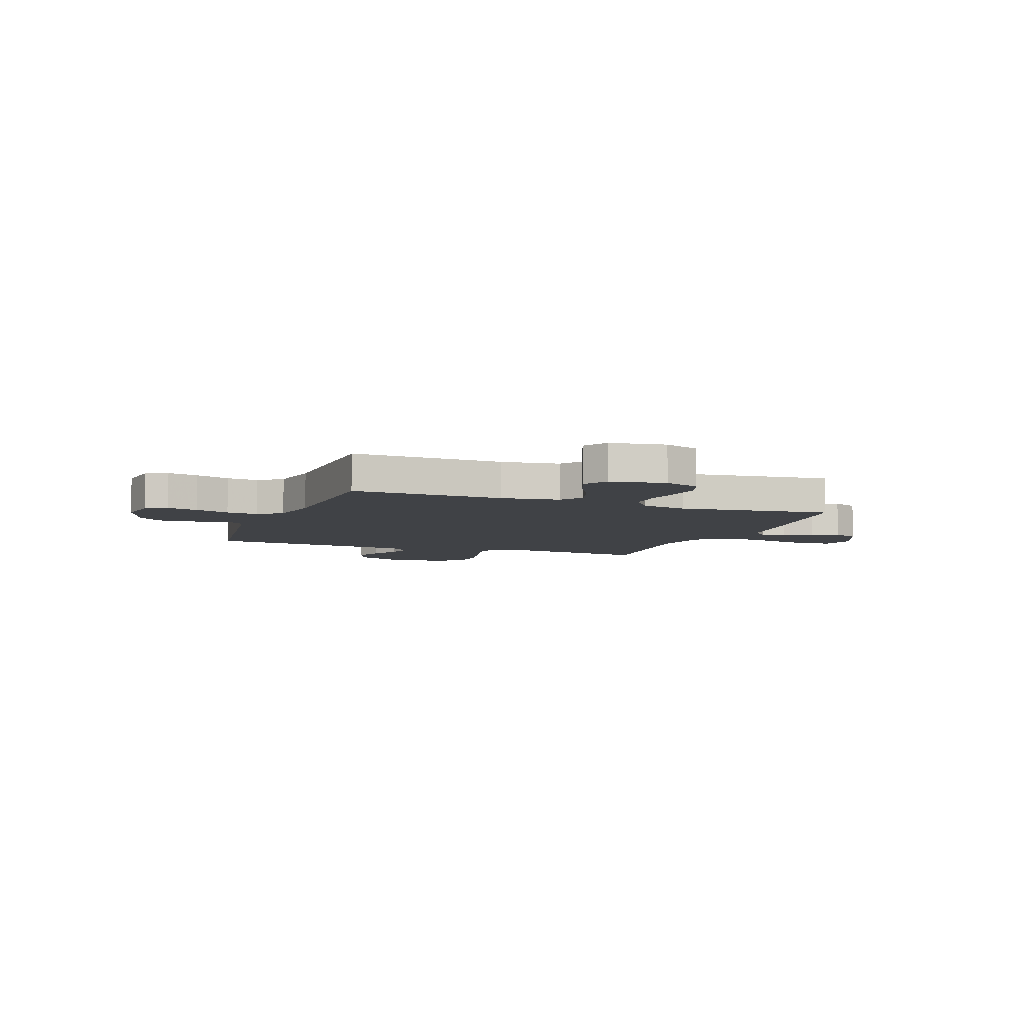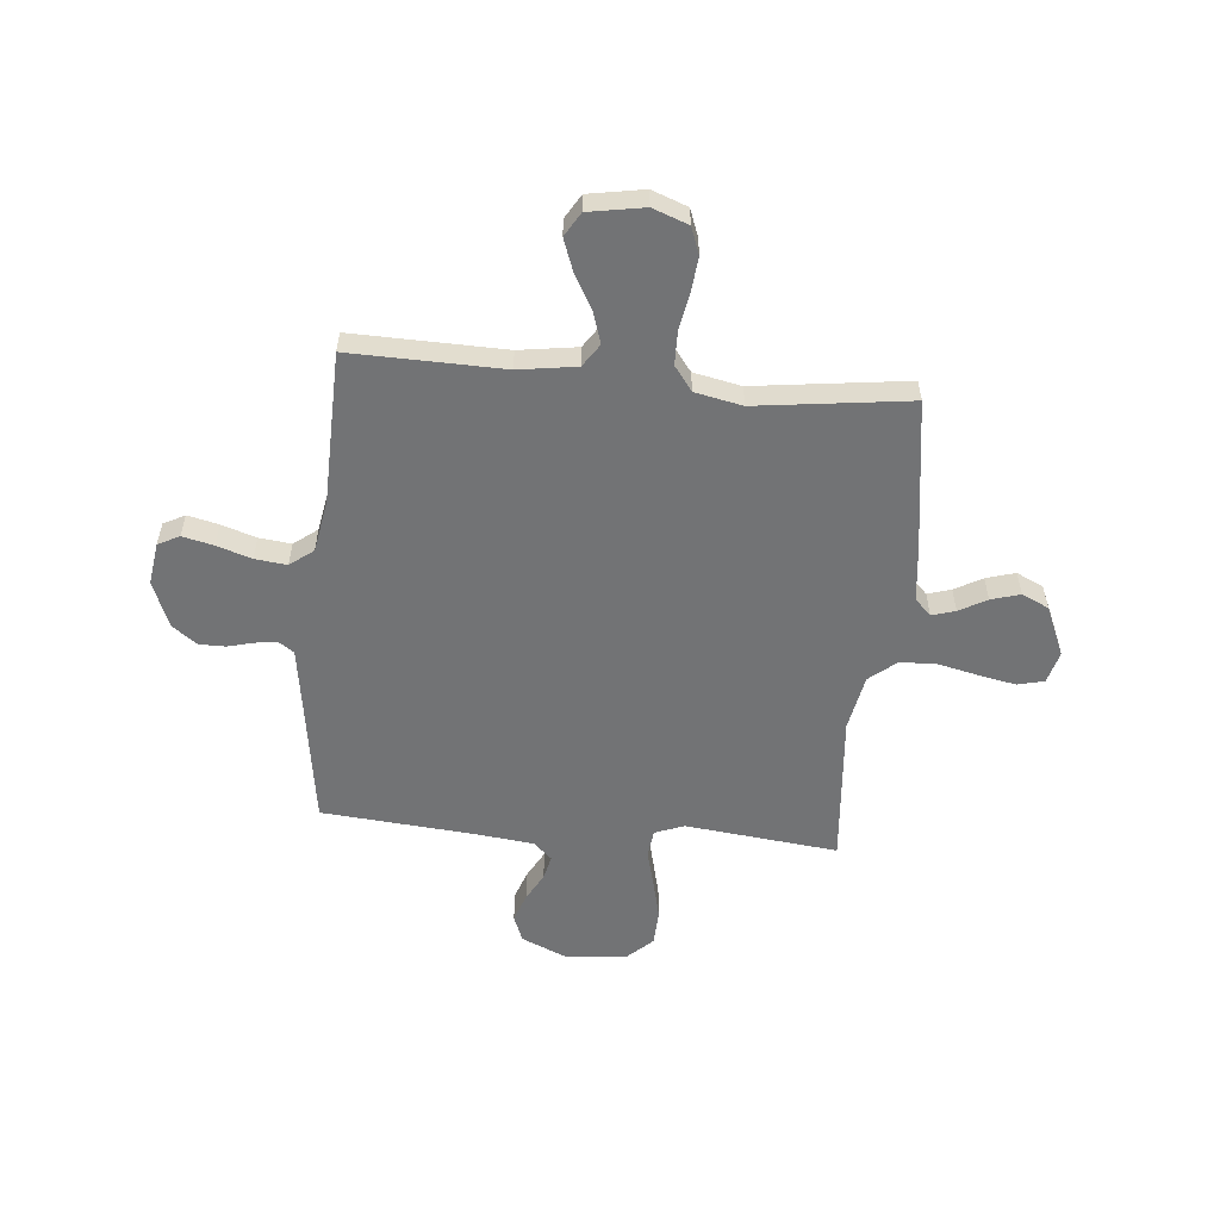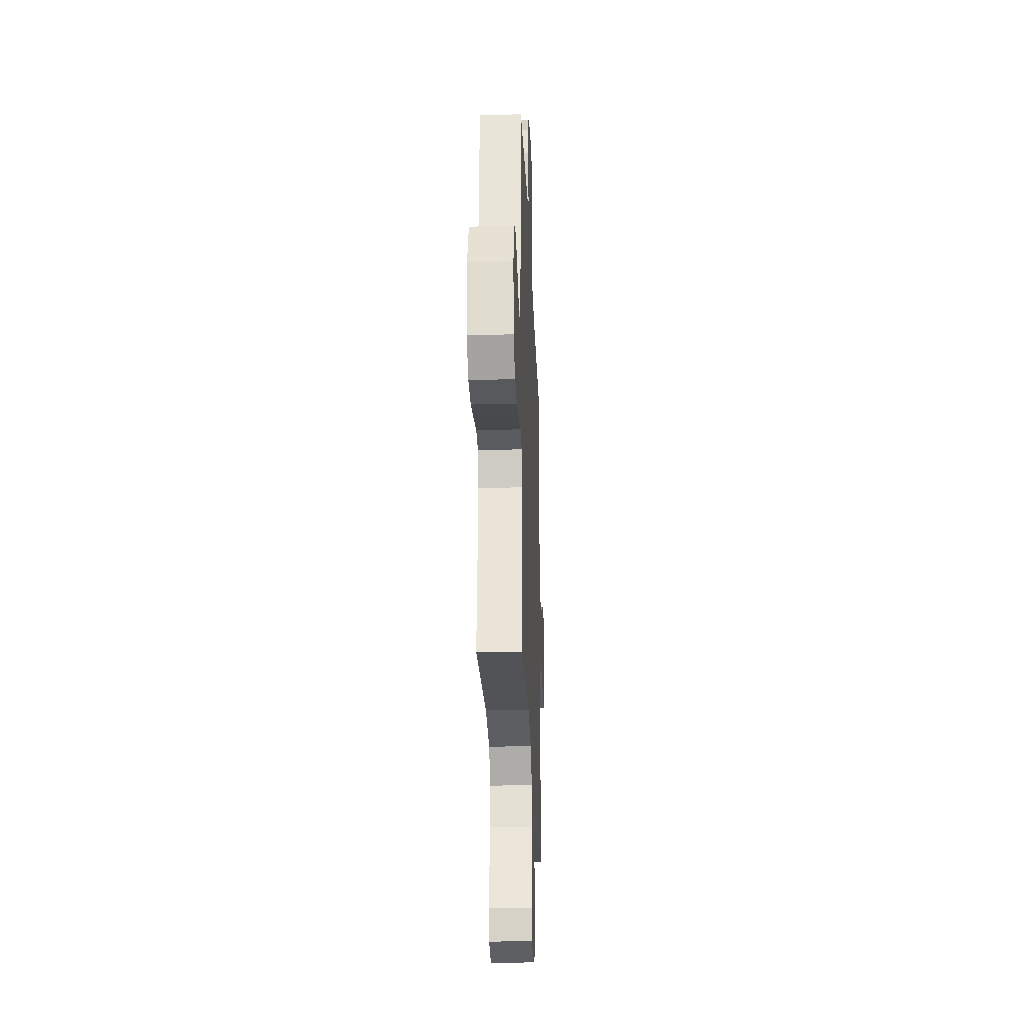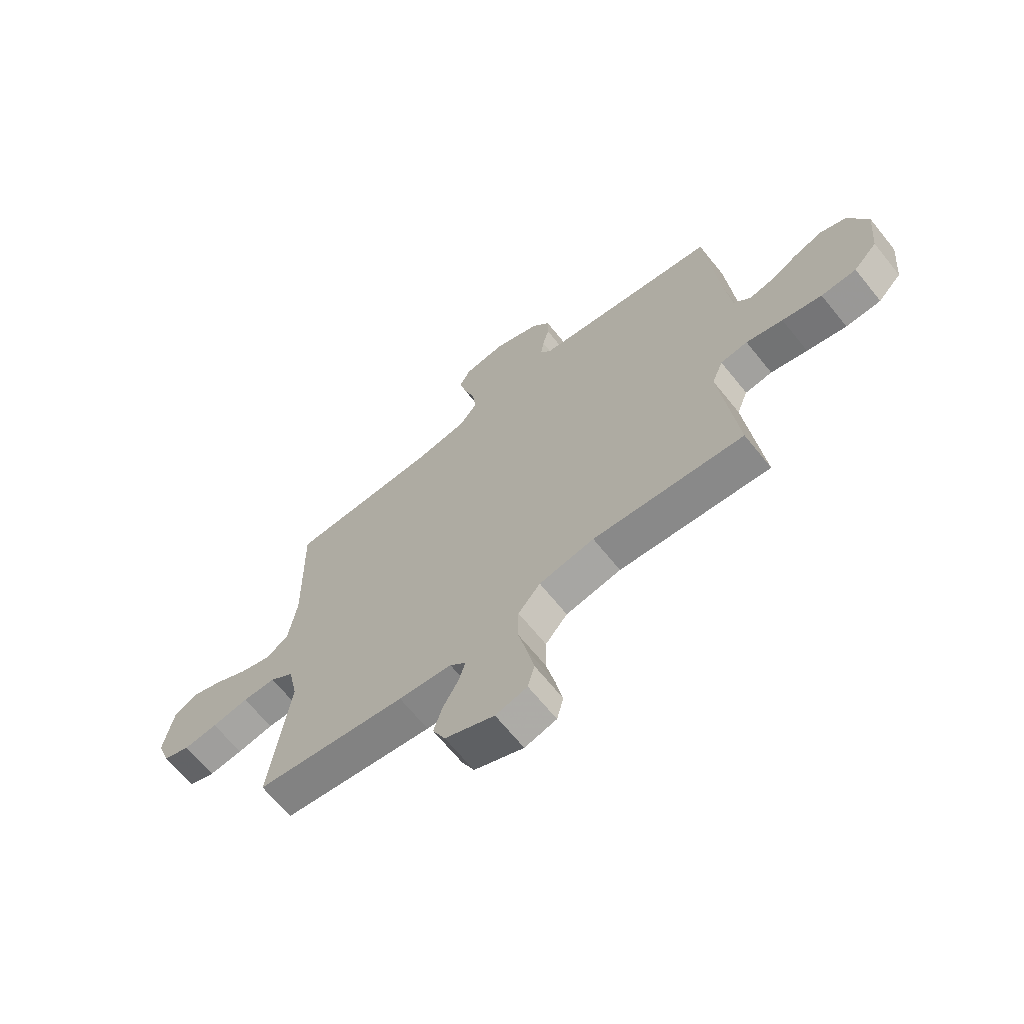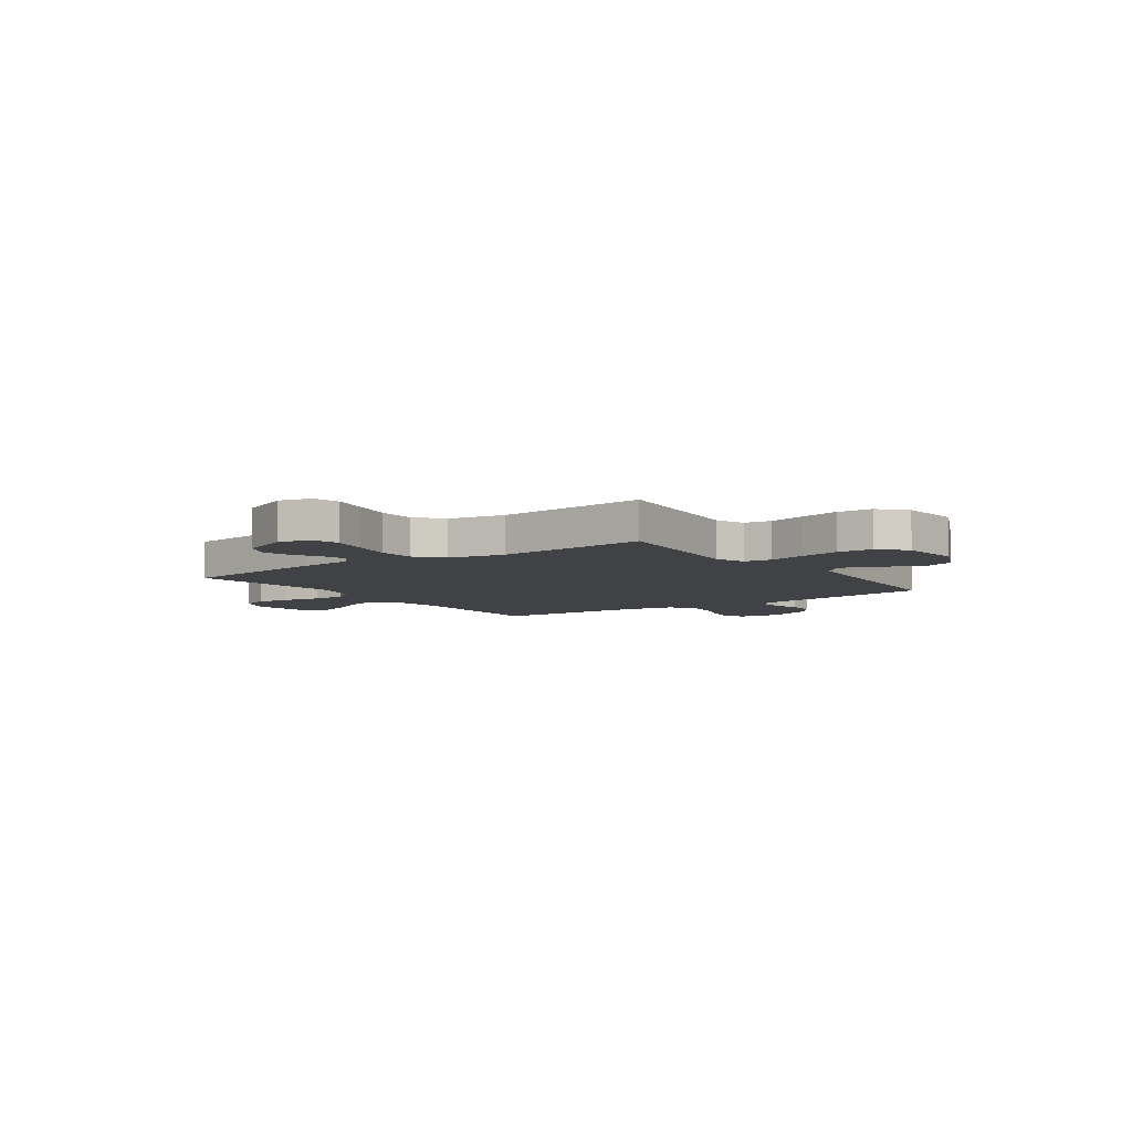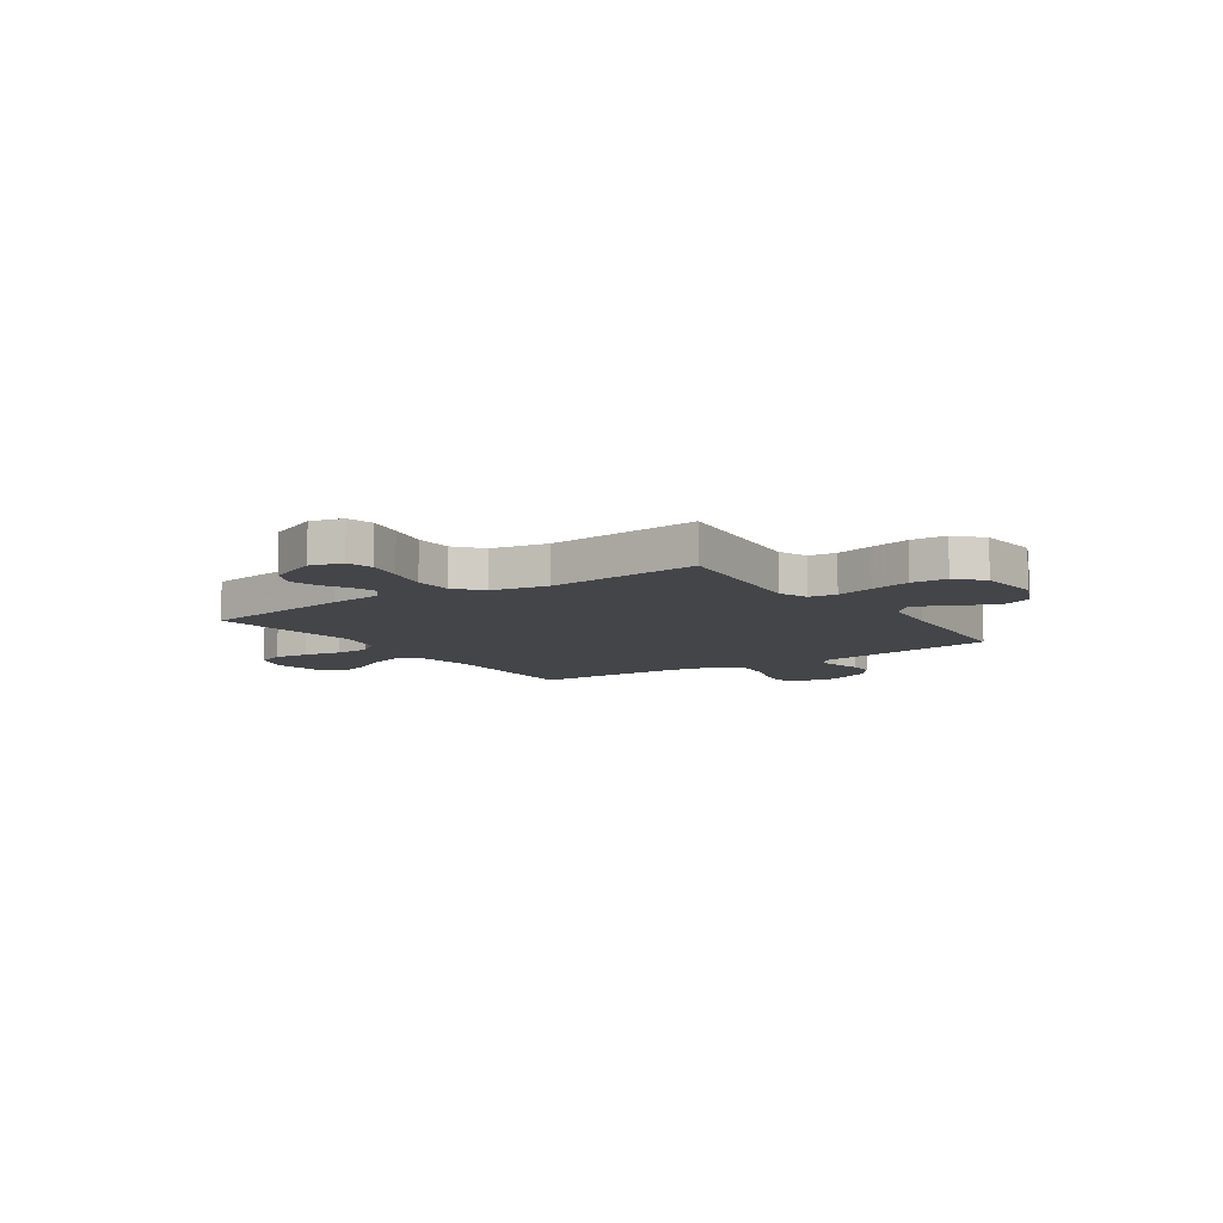
<metadata>
{"format":"obj","ext":"obj","renderer":"f3d","projection":"perspective","resolution":1024,"background":"white","views":[{"elev":-6.5,"azim":69.1,"up":"+Y"},{"elev":-55.8,"azim":84.6,"up":"+Y"},{"elev":-26.6,"azim":-87.7,"up":"+Z"},{"elev":-66.9,"azim":-141.1,"up":"+Z"},{"elev":-6.4,"azim":-144.7,"up":"+Y"},{"elev":-8.9,"azim":-145.7,"up":"+Y"}]}
</metadata>
<code>
v -0.5 0.07 0.5
v -0.2 0.07 0.545
v -0.129 0.07 0.556
v -0.108 0.07 0.586
v -0.114 0.07 0.63
v -0.127 0.07 0.68
v -0.127 0.07 0.732
v -0.091 0.07 0.78
v 0 0.07 0.817
v 0.083 0.07 0.805
v 0.105 0.07 0.763
v 0.091 0.07 0.702
v 0.069 0.07 0.634
v 0.062 0.07 0.571
v 0.097 0.07 0.525
v 0.2 0.07 0.507
v 0.5 0.07 0.5
v 0.494 0.07 0.2
v 0.511 0.07 0.086
v 0.556 0.07 0.056
v 0.618 0.07 0.076
v 0.686 0.07 0.114
v 0.748 0.07 0.137
v 0.795 0.07 0.109
v 0.814 0.07 0
v 0.788 0.07 -0.07
v 0.735 0.07 -0.09
v 0.667 0.07 -0.083
v 0.594 0.07 -0.07
v 0.528 0.07 -0.071
v 0.48 0.07 -0.107
v 0.461 0.07 -0.2
v 0.5 0.07 -0.5
v 0.2 0.07 -0.544
v 0.094 0.07 -0.556
v 0.062 0.07 -0.588
v 0.076 0.07 -0.634
v 0.106 0.07 -0.688
v 0.123 0.07 -0.745
v 0.098 0.07 -0.798
v 0 0.07 -0.841
v -0.063 0.07 -0.824
v -0.076 0.07 -0.772
v -0.062 0.07 -0.701
v -0.044 0.07 -0.621
v -0.046 0.07 -0.548
v -0.09 0.07 -0.495
v -0.2 0.07 -0.474
v -0.5 0.07 -0.5
v -0.467 0.07 -0.2
v -0.489 0.07 -0.143
v -0.543 0.07 -0.136
v -0.616 0.07 -0.155
v -0.695 0.07 -0.174
v -0.765 0.07 -0.171
v -0.812 0.07 -0.121
v -0.823 0.07 0
v -0.784 0.07 0.089
v -0.732 0.07 0.11
v -0.675 0.07 0.09
v -0.62 0.07 0.06
v -0.572 0.07 0.049
v -0.538 0.07 0.085
v -0.525 0.07 0.2
v -0.5 0 0.5
v -0.2 0 0.545
v -0.129 0 0.556
v -0.108 0 0.586
v -0.114 0 0.63
v -0.127 0 0.68
v -0.127 0 0.732
v -0.091 0 0.78
v 0 0 0.817
v 0.083 0 0.805
v 0.105 0 0.763
v 0.091 0 0.702
v 0.069 0 0.634
v 0.062 0 0.571
v 0.097 0 0.525
v 0.2 0 0.507
v 0.5 0 0.5
v 0.494 0 0.2
v 0.511 0 0.086
v 0.556 0 0.056
v 0.618 0 0.076
v 0.686 0 0.114
v 0.748 0 0.137
v 0.795 0 0.109
v 0.814 0 0
v 0.788 0 -0.07
v 0.735 0 -0.09
v 0.667 0 -0.083
v 0.594 0 -0.07
v 0.528 0 -0.071
v 0.48 0 -0.107
v 0.461 0 -0.2
v 0.5 0 -0.5
v 0.2 0 -0.544
v 0.094 0 -0.556
v 0.062 0 -0.588
v 0.076 0 -0.634
v 0.106 0 -0.688
v 0.123 0 -0.745
v 0.098 0 -0.798
v 0 0 -0.841
v -0.063 0 -0.824
v -0.076 0 -0.772
v -0.062 0 -0.701
v -0.044 0 -0.621
v -0.046 0 -0.548
v -0.09 0 -0.495
v -0.2 0 -0.474
v -0.5 0 -0.5
v -0.467 0 -0.2
v -0.489 0 -0.143
v -0.543 0 -0.136
v -0.616 0 -0.155
v -0.695 0 -0.174
v -0.765 0 -0.171
v -0.812 0 -0.121
v -0.823 0 0
v -0.784 0 0.089
v -0.732 0 0.11
v -0.675 0 0.09
v -0.62 0 0.06
v -0.572 0 0.049
v -0.538 0 0.085
v -0.525 0 0.2
f 59 60 61
f 58 59 61
f 57 58 61
f 56 57 61
f 55 56 61
f 54 55 61
f 53 54 61
f 52 53 61
f 51 52 61 62
f 48 49 50
f 47 48 50 51
f 43 44 45
f 42 43 45
f 41 42 45
f 40 41 45
f 39 40 45
f 38 39 45
f 37 38 45
f 36 37 45 46
f 35 36 46 47
f 51 62 63
f 47 51 63
f 35 47 63
f 34 35 63
f 33 34 63
f 32 33 63
f 27 28 29
f 26 27 29
f 25 26 29
f 24 25 29
f 23 24 29
f 22 23 29
f 21 22 29
f 20 21 29 30
f 16 17 18
f 15 16 18 19
f 11 12 13
f 10 11 13
f 9 10 13
f 8 9 13
f 7 8 13
f 6 7 13
f 5 6 13
f 4 5 13 14
f 3 4 14 15
f 64 1 2
f 3 15 19
f 2 3 19
f 64 2 19
f 63 64 19
f 32 63 19
f 31 32 19
f 19 20 30 31
f 125 124 123
f 125 123 122
f 125 122 121
f 125 121 120
f 125 120 119
f 125 119 118
f 125 118 117
f 125 117 116
f 126 125 116 115
f 114 113 112
f 115 114 112 111
f 109 108 107
f 109 107 106
f 109 106 105
f 109 105 104
f 109 104 103
f 109 103 102
f 109 102 101
f 110 109 101 100
f 111 110 100 99
f 127 126 115
f 127 115 111
f 127 111 99
f 127 99 98
f 127 98 97
f 127 97 96
f 93 92 91
f 93 91 90
f 93 90 89
f 93 89 88
f 93 88 87
f 93 87 86
f 93 86 85
f 94 93 85 84
f 82 81 80
f 83 82 80 79
f 77 76 75
f 77 75 74
f 77 74 73
f 77 73 72
f 77 72 71
f 77 71 70
f 77 70 69
f 78 77 69 68
f 79 78 68 67
f 66 65 128
f 83 79 67
f 83 67 66
f 83 66 128
f 83 128 127
f 83 127 96
f 83 96 95
f 95 94 84 83
f 1 65 66 2
f 2 66 67 3
f 3 67 68 4
f 4 68 69 5
f 5 69 70 6
f 6 70 71 7
f 7 71 72 8
f 8 72 73 9
f 9 73 74 10
f 10 74 75 11
f 11 75 76 12
f 12 76 77 13
f 13 77 78 14
f 14 78 79 15
f 15 79 80 16
f 16 80 81 17
f 17 81 82 18
f 18 82 83 19
f 19 83 84 20
f 20 84 85 21
f 21 85 86 22
f 22 86 87 23
f 23 87 88 24
f 24 88 89 25
f 25 89 90 26
f 26 90 91 27
f 27 91 92 28
f 28 92 93 29
f 29 93 94 30
f 30 94 95 31
f 31 95 96 32
f 32 96 97 33
f 33 97 98 34
f 34 98 99 35
f 35 99 100 36
f 36 100 101 37
f 37 101 102 38
f 38 102 103 39
f 39 103 104 40
f 40 104 105 41
f 41 105 106 42
f 42 106 107 43
f 43 107 108 44
f 44 108 109 45
f 45 109 110 46
f 46 110 111 47
f 47 111 112 48
f 48 112 113 49
f 49 113 114 50
f 50 114 115 51
f 51 115 116 52
f 52 116 117 53
f 53 117 118 54
f 54 118 119 55
f 55 119 120 56
f 56 120 121 57
f 57 121 122 58
f 58 122 123 59
f 59 123 124 60
f 60 124 125 61
f 61 125 126 62
f 62 126 127 63
f 63 127 128 64
f 64 128 65 1

</code>
